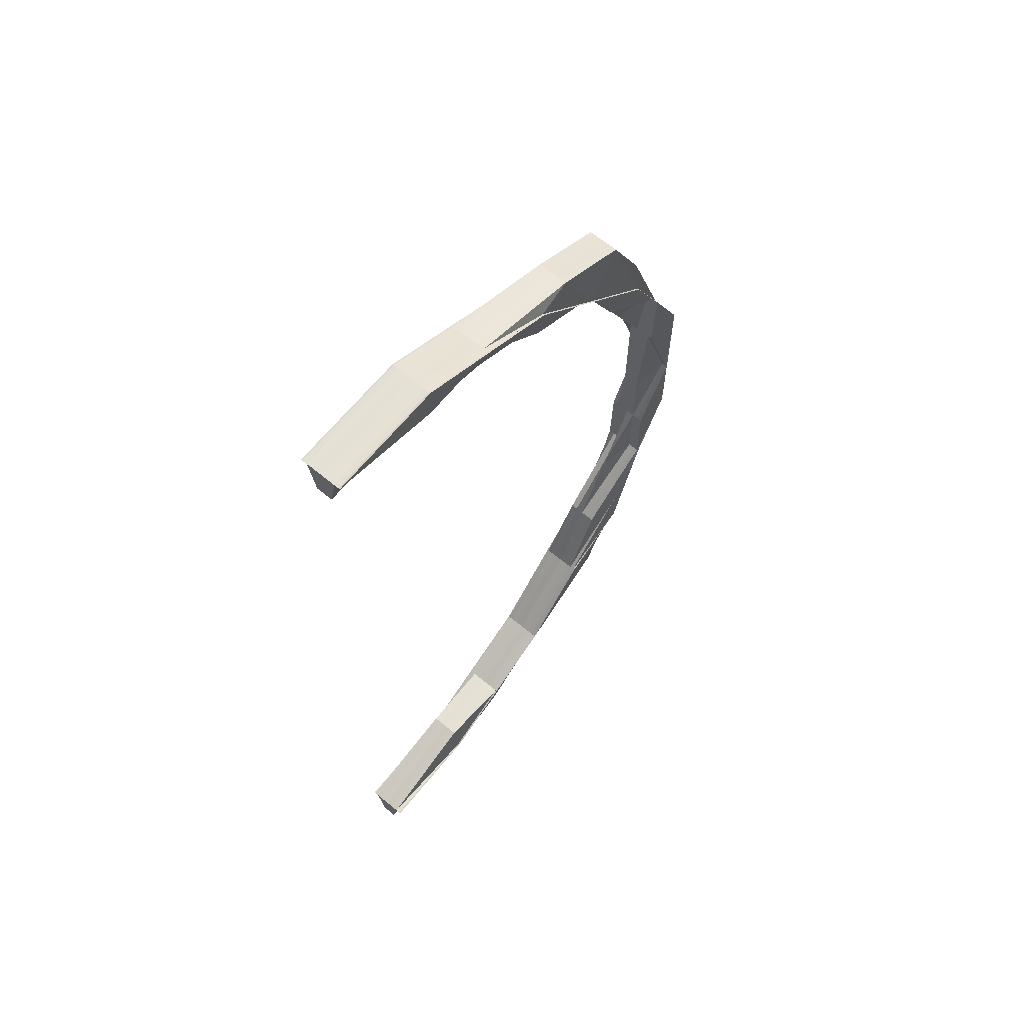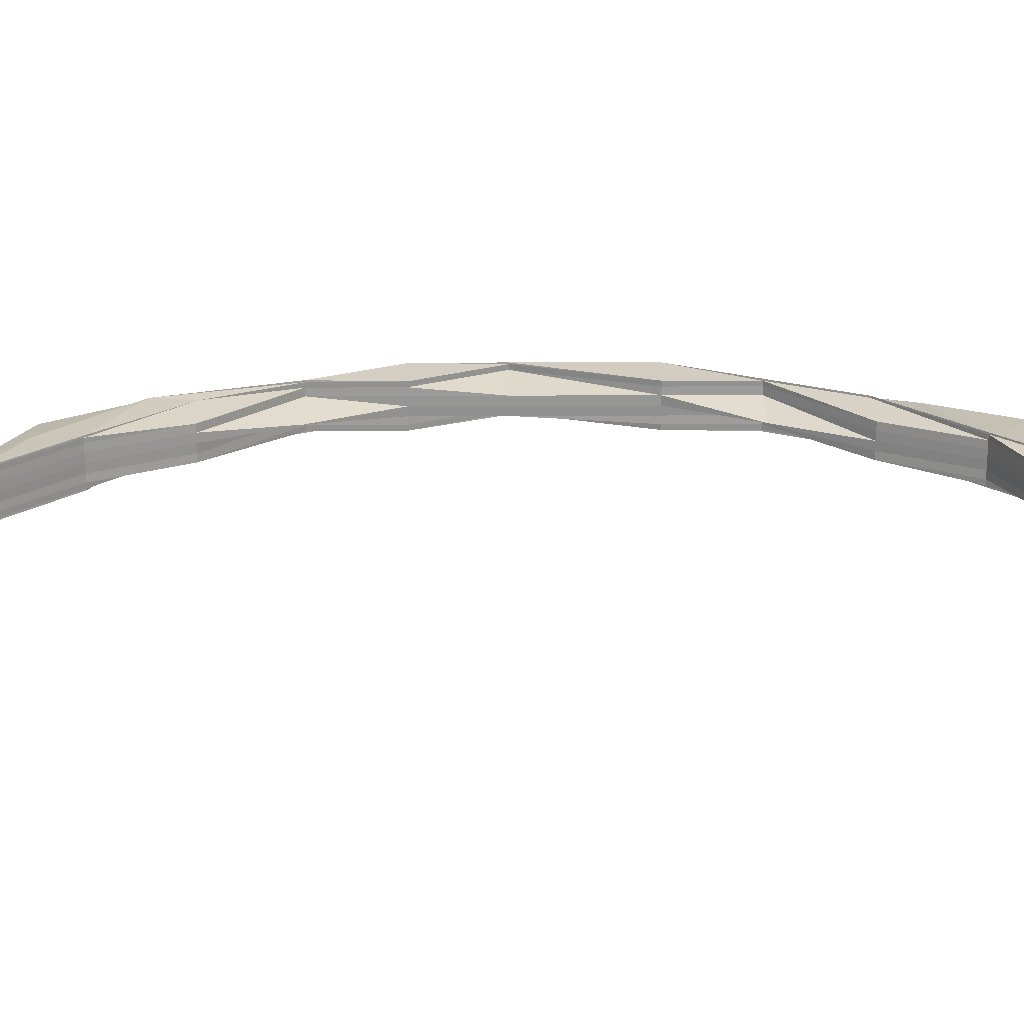
<metadata>
{"format":"obj","ext":"obj","renderer":"f3d","projection":"perspective","resolution":1024,"background":"white","views":[{"elev":65.5,"azim":129.2,"up":"+Y"},{"elev":22.3,"azim":89.4,"up":"+Z"}]}
</metadata>
<code>
o 9225
v 2222 1881 23.69
v 2222 1881 23.69
v 2222 1881 23.69
v 2222 1881 23.69
v 2222 1881 23.69
v 2222 1881 23.69
v 2222 1881 23.69
v 2222 1881 23.69
v 2222 1881 23.69
v 2222 1881 23.69
v 2222 1881 23.69
v 2222 1881 23.69
v 2222 1881 23.69
v 2222 1881 23.69
v 2222 1881 23.69
v 2222 1881 23.68
v 2222 1881 23.68
v 2222 1881 23.68
v 2222 1881 23.69
v 2222 1881 23.68
v 2222 1881 23.68
v 2222 1881 23.68
v 2222 1881 23.68
v 2222 1881 23.68
v 2222 1881 23.68
v 2222 1881 23.68
v 2222 1881 23.68
v 2222 1881 23.68
v 2222 1881 23.68
v 2222 1881 23.69
v 2222 1881 23.69
v 2222 1881 23.69
v 2222 1881 23.68
v 2222 1881 23.68
v 2222 1881 23.68
v 2222 1881 23.69
v 2222 1881 23.69
v 2222 1881 23.69
v 2222 1881 23.69
v 2222 1881 23.69
v 2222 1881 23.68
v 2222 1881 23.69
v 2222 1881 23.69
v 2222 1881 23.69
v 2222 1881 23.69
v 2222 1881 23.69
v 2222 1881 23.69
v 2222 1881 23.69
v 2222 1881 23.69
v 2222 1881 23.69
v 2222 1881 23.69
v 2222 1881 23.69
v 2222 1881 23.69
v 2222 1881 23.69
v 2222 1881 23.68
v 2222 1881 23.69
v 2222 1881 23.69
v 2222 1881 23.69
v 2222 1881 23.69
v 2222 1881 23.69
v 2222 1881 23.68
v 2222 1881 23.68
v 2222 1881 23.68
v 2222 1881 23.68
v 2222 1881 23.68
v 2222 1881 23.68
v 2222 1881 23.69
v 2222 1881 23.69
v 2222 1881 23.68
v 2222 1881 23.68
v 2222 1881 23.68
v 2222 1881 23.68
v 2222 1881 23.69
v 2222 1881 23.68
v 2222 1881 23.69
v 2222 1881 23.68
v 2222 1881 23.68
v 2222 1881 23.68
v 2222 1881 23.69
v 2222 1881 23.68
v 2222 1881 23.68
v 2222 1881 23.68
v 2222 1881 23.68
v 2222 1881 23.68
v 2222 1881 23.68
v 2222 1881 23.68
v 2222 1881 23.68
v 2222 1881 23.68
v 2222 1881 23.68
v 2222 1881 23.68
v 2222 1881 23.68
v 2222 1881 23.68
v 2222 1881 23.69
v 2222 1881 23.68
v 2222 1881 23.68
v 2222 1881 23.69
v 2222 1881 23.68
v 2222 1881 23.69
v 2222 1881 23.68
v 2222 1881 23.69
v 2222 1881 23.69
v 2222 1881 23.68
v 2222 1881 23.68
v 2222 1881 23.68
v 2222 1881 23.68
v 2222 1881 23.69
v 2222 1881 23.69
v 2222 1881 23.69
v 2222 1881 23.69
v 2222 1881 23.69
v 2222 1881 23.69
v 2222 1881 23.69
v 2222 1881 23.69
v 2222 1881 23.69
v 2222 1881 23.69
v 2222 1881 23.69
v 2222 1881 23.69
v 2222 1881 23.69
v 2222 1881 23.69
v 2222 1881 23.69
v 2222 1881 23.69
v 2222 1881 23.69
v 2222 1881 23.69
v 2222 1881 23.69
v 2222 1881 23.69
v 2222 1881 23.69
v 2222 1881 23.69
v 2222 1881 23.69
v 2222 1881 23.69
v 2222 1881 23.69
v 2222 1881 23.69
v 2222 1881 23.69
v 2222 1881 23.69
v 2222 1881 23.69
v 2222 1881 23.69
v 2222 1881 23.69
v 2222 1881 23.69
v 2222 1881 23.69
v 2222 1881 23.69
v 2222 1881 23.69
v 2222 1881 23.69
v 2222 1881 23.69
v 2222 1881 23.69
v 2222 1881 23.69
v 2222 1881 23.69
v 2222 1881 23.69
v 2222 1881 23.69
v 2222 1881 23.69
v 2222 1881 23.69
v 2222 1881 23.69
v 2222 1881 23.69
v 2222 1881 23.69
v 2222 1881 23.69
v 2222 1881 23.69
v 2222 1881 23.69
v 2222 1881 23.69
v 2222 1881 23.69
v 2222 1881 23.69
v 2222 1881 23.69
v 2222 1881 23.69
v 2222 1881 23.69
v 2222 1881 23.69
v 2222 1881 23.69
v 2222 1881 23.69
v 2222 1881 23.69
v 2222 1881 23.69
v 2222 1881 23.69
v 2222 1881 23.69
v 2222 1881 23.69
v 2222 1881 23.69
v 2222 1881 23.69
v 2222 1881 23.69
v 2222 1881 23.69
v 2222 1881 23.69
v 2222 1881 23.69
v 2222 1881 23.69
v 2222 1881 23.69
v 2222 1881 23.69
v 2222 1881 23.69
v 2222 1881 23.69
v 2222 1881 23.69
v 2222 1881 23.69
v 2222 1881 23.69
v 2222 1881 23.69
v 2222 1881 23.69
v 2222 1881 23.69
v 2222 1881 23.69
v 2222 1881 23.69
v 2222 1881 23.69
v 2222 1881 23.69
v 2222 1881 23.69
v 2222 1881 23.69
v 2222 1881 23.69
v 2222 1881 23.69
v 2222 1881 23.69
v 2222 1881 23.69
v 2222 1881 23.69
v 2222 1881 23.69
v 2222 1881 23.69
v 2222 1881 23.69
v 2222 1881 23.69
v 2222 1881 23.69
v 2222 1881 23.69
v 2222 1881 23.69
v 2222 1881 23.69
v 2222 1881 23.69
v 2222 1881 23.69
v 2222 1881 23.69
v 2222 1881 23.69
v 2222 1881 23.69
v 2222 1881 23.69
v 2222 1881 23.69
v 2222 1881 23.69
v 2222 1881 23.69
v 2222 1881 23.69
v 2222 1881 23.69
v 2222 1881 23.69
v 2222 1881 23.69
v 2222 1881 23.69
v 2222 1881 23.69
v 2222 1881 23.69
v 2222 1881 23.69
v 2222 1881 23.69
v 2222 1881 23.69
v 2222 1881 23.69
v 2222 1881 23.69
v 2222 1881 23.69
v 2222 1881 23.69
v 2222 1881 23.69
v 2222 1881 23.69
v 2222 1881 23.69
v 2222 1881 23.69
v 2222 1881 23.69
v 2222 1881 23.69
v 2222 1881 23.69
v 2222 1881 23.69
v 2222 1881 23.69
v 2222 1881 23.69
v 2222 1881 23.69
v 2222 1881 23.69
v 2222 1881 23.69
v 2222 1881 23.69
v 2222 1881 23.69
v 2222 1881 23.69
v 2222 1881 23.69
v 2222 1881 23.69
v 2222 1881 23.69
v 2222 1881 23.69
v 2222 1881 23.69
v 2222 1881 23.69
v 2222 1881 23.69
v 2222 1881 23.69
v 2222 1881 23.69
v 2222 1881 23.69
v 2222 1881 23.69
v 2222 1881 23.69
v 2222 1881 23.69
v 2222 1881 23.69
v 2222 1881 23.69
v 2222 1881 23.69
v 2222 1881 23.69
v 2222 1881 23.69
v 2222 1881 23.69
v 2222 1881 23.69
v 2222 1881 23.69
v 2222 1881 23.69
v 2222 1881 23.69
v 2222 1881 23.69
v 2222 1881 23.69
v 2222 1881 23.69
v 2222 1881 23.69
v 2222 1881 23.69
v 2222 1881 23.69
v 2222 1881 23.69
v 2222 1881 23.69
v 2222 1881 23.69
v 2222 1881 23.69
v 2222 1881 23.69
v 2222 1881 23.69
v 2222 1881 23.69
v 2222 1881 23.69
v 2222 1881 23.69
v 2222 1881 23.69
v 2222 1881 23.69
v 2222 1881 23.69
v 2222 1881 23.69
v 2222 1881 23.69
v 2222 1881 23.69
v 2222 1881 23.69
v 2222 1881 23.69
v 2222 1881 23.69
v 2222 1881 23.69
v 2222 1881 23.69
v 2222 1881 23.68
v 2222 1881 23.68
v 2222 1881 23.69
v 2222 1881 23.68
v 2222 1881 23.68
v 2222 1881 23.68
v 2222 1881 23.68
v 2222 1881 23.68
v 2222 1881 23.68
v 2222 1881 23.68
v 2222 1881 23.68
v 2222 1881 23.69
v 2222 1881 23.69
v 2222 1881 23.68
v 2222 1881 23.68
v 2222 1881 23.68
v 2222 1881 23.68
v 2222 1881 23.68
v 2222 1881 23.68
v 2222 1881 23.68
v 2222 1881 23.69
v 2222 1881 23.68
v 2222 1881 23.68
v 2222 1881 23.69
v 2222 1881 23.69
v 2222 1881 23.69
v 2222 1881 23.69
v 2222 1881 23.69
v 2222 1881 23.69
v 2222 1881 23.69
v 2222 1881 23.69
v 2222 1881 23.69
v 2222 1881 23.69
v 2222 1881 23.69
v 2222 1881 23.69
v 2222 1881 23.69
v 2222 1881 23.69
v 2222 1881 23.69
v 2222 1881 23.69
v 2222 1881 23.69
v 2222 1881 23.69
v 2222 1881 23.69
v 2222 1881 23.68
v 2222 1881 23.68
v 2222 1881 23.69
v 2222 1881 23.69
v 2222 1881 23.69
v 2222 1881 23.69
v 2222 1881 23.69
v 2222 1881 23.69
v 2222 1881 23.69
v 2222 1881 23.69
v 2222 1881 23.69
v 2222 1881 23.69
v 2222 1881 23.69
v 2222 1881 23.69
v 2222 1881 23.69
v 2222 1881 23.69
v 2222 1881 23.69
v 2222 1881 23.68
v 2222 1881 23.69
v 2222 1881 23.68
v 2222 1881 23.68
v 2222 1881 23.68
v 2222 1881 23.68
v 2222 1881 23.69
v 2222 1881 23.68
v 2222 1881 23.69
v 2222 1881 23.68
v 2222 1881 23.69
v 2222 1881 23.69
v 2222 1881 23.68
v 2222 1881 23.69
v 2222 1881 23.68
v 2222 1881 23.68
v 2222 1881 23.68
v 2222 1881 23.68
v 2222 1881 23.68
v 2222 1881 23.68
v 2222 1881 23.68
v 2222 1881 23.68
v 2222 1881 23.68
v 2222 1881 23.69
v 2222 1881 23.69
v 2222 1881 23.69
v 2222 1881 23.69
v 2222 1881 23.69
v 2222 1881 23.69
v 2222 1881 23.69
v 2222 1881 23.69
v 2222 1881 23.69
v 2222 1881 23.69
v 2222 1881 23.69
v 2222 1881 23.69
v 2222 1881 23.69
v 2222 1881 23.69
v 2222 1881 23.69
v 2222 1881 23.69
v 2222 1881 23.69
v 2222 1881 23.69
v 2222 1881 23.69
v 2222 1881 23.69
v 2222 1881 23.69
v 2222 1881 23.69
v 2222 1881 23.69
v 2222 1881 23.69
v 2222 1881 23.69
v 2222 1881 23.69
v 2222 1881 23.69
v 2222 1881 23.69
v 2222 1881 23.69
v 2222 1881 23.69
v 2222 1881 23.69
v 2222 1881 23.69
v 2222 1881 23.69
v 2222 1881 23.69
v 2222 1881 23.69
v 2222 1881 23.69
v 2222 1881 23.69
v 2222 1881 23.69
v 2222 1881 23.69
v 2222 1881 23.69
v 2222 1881 23.69
v 2222 1881 23.69
v 2222 1881 23.69
v 2222 1881 23.68
v 2222 1881 23.68
v 2222 1881 23.68
v 2222 1881 23.68
v 2222 1881 23.68
v 2222 1881 23.69
v 2222 1881 23.68
v 2222 1881 23.68
v 2222 1881 23.68
v 2222 1881 23.68
v 2222 1881 23.68
v 2222 1881 23.68
v 2222 1881 23.69
v 2222 1881 23.69
v 2222 1881 23.69
v 2222 1881 23.69
v 2222 1881 23.69
v 2222 1881 23.69
v 2222 1881 23.69
v 2222 1881 23.69
v 2222 1881 23.69
v 2222 1881 23.69
v 2222 1881 23.69
v 2222 1881 23.69
v 2222 1881 23.69
v 2222 1881 23.69
v 2222 1881 23.69
v 2222 1881 23.69
v 2222 1881 23.69
v 2222 1881 23.69
v 2222 1881 23.69
v 2222 1881 23.69
v 2222 1881 23.69
v 2222 1881 23.69
v 2222 1881 23.69
v 2222 1881 23.69
v 2222 1881 23.69
v 2222 1881 23.69
v 2222 1881 23.69
v 2222 1881 23.69
v 2222 1881 23.69
v 2222 1881 23.69
v 2222 1881 23.69
v 2222 1881 23.69
v 2222 1881 23.69
v 2222 1881 23.68
v 2222 1881 23.69
v 2222 1881 23.68
v 2222 1881 23.68
v 2222 1881 23.68
v 2222 1881 23.68
v 2222 1881 23.68
v 2222 1881 23.68
v 2222 1881 23.68
v 2222 1881 23.68
v 2222 1881 23.68
v 2222 1881 23.68
v 2222 1881 23.68
v 2222 1881 23.69
v 2222 1881 23.69
v 2222 1881 23.69
v 2222 1881 23.68
v 2222 1881 23.68
v 2222 1881 23.68
v 2222 1881 23.68
v 2222 1881 23.69
v 2222 1881 23.69
v 2222 1881 23.69
v 2222 1881 23.69
v 2222 1881 23.69
v 2222 1881 23.69
v 2222 1881 23.69
v 2222 1881 23.69
v 2222 1881 23.69
v 2222 1881 23.69
v 2222 1881 23.68
v 2222 1881 23.68
v 2222 1881 23.68
v 2222 1881 23.69
v 2222 1881 23.69
v 2222 1881 23.69
v 2222 1881 23.69
v 2222 1881 23.69
v 2222 1881 23.69
v 2222 1881 23.69
v 2222 1881 23.69
v 2222 1881 23.69
v 2222 1881 23.69
v 2222 1881 23.69
v 2222 1881 23.69
v 2222 1881 23.69
v 2222 1881 23.69
v 2222 1881 23.69
v 2222 1881 23.69
v 2222 1881 23.69
v 2222 1881 23.69
v 2222 1881 23.69
v 2222 1881 23.69
v 2222 1881 23.69
v 2222 1881 23.69
v 2222 1881 23.69
v 2222 1881 23.69
v 2222 1881 23.69
v 2222 1881 23.69
v 2222 1881 23.69
v 2222 1881 23.69
v 2222 1881 23.69
v 2222 1881 23.69
v 2222 1881 23.69
v 2222 1881 23.69
v 2222 1881 23.69
v 2222 1881 23.68
v 2222 1881 23.68
v 2222 1881 23.68
v 2222 1881 23.68
v 2222 1881 23.68
v 2222 1881 23.68
v 2222 1881 23.68
v 2222 1881 23.68
v 2222 1881 23.68
v 2222 1881 23.68
v 2222 1881 23.68
v 2222 1881 23.69
v 2222 1881 23.68
v 2222 1881 23.69
v 2222 1881 23.68
v 2222 1881 23.68
v 2222 1881 23.68
v 2222 1881 23.68
v 2222 1881 23.68
v 2222 1881 23.68
v 2222 1881 23.69
v 2222 1881 23.69
v 2222 1881 23.68
v 2222 1881 23.68
v 2222 1881 23.68
v 2222 1881 23.68
v 2222 1881 23.68
v 2222 1881 23.68
v 2222 1881 23.68
v 2222 1881 23.68
v 2222 1881 23.68
v 2222 1881 23.68
v 2222 1881 23.68
v 2222 1881 23.68
v 2222 1881 23.68
v 2222 1881 23.68
v 2222 1881 23.68
v 2222 1881 23.68
v 2222 1881 23.68
v 2222 1881 23.69
v 2222 1881 23.69
v 2222 1881 23.69
v 2222 1881 23.69
v 2222 1881 23.69
v 2222 1881 23.69
v 2222 1881 23.68
v 2222 1881 23.68
v 2222 1881 23.69
v 2222 1881 23.69
v 2222 1881 23.68
v 2222 1881 23.68
v 2222 1881 23.68
v 2222 1881 23.68
v 2222 1881 23.68
v 2222 1881 23.69
v 2222 1881 23.69
v 2222 1881 23.69
v 2222 1881 23.69
v 2222 1881 23.69
v 2222 1881 23.69
v 2222 1881 23.69
v 2222 1881 23.68
v 2222 1881 23.68
v 2222 1881 23.68
v 2222 1881 23.68
v 2222 1881 23.69
v 2222 1881 23.69
v 2222 1881 23.69
v 2222 1881 23.69
v 2222 1881 23.69
v 2222 1881 23.68
v 2222 1881 23.68
v 2222 1881 23.69
v 2222 1881 23.69
v 2222 1881 23.69
v 2222 1881 23.69
v 2222 1881 23.69
v 2222 1881 23.69
v 2222 1881 23.69
v 2222 1881 23.69
v 2222 1881 23.69
v 2222 1881 23.69
v 2222 1881 23.69
f 1 2 3
f 4 5 1
f 6 4 1
f 7 6 1
f 8 7 1
f 2 9 3
f 3 9 10
f 11 2 1
f 12 11 1
f 9 13 10
f 14 11 12
f 15 14 12
f 16 14 15
f 16 17 14
f 18 19 14
f 20 18 16
f 21 20 16
f 19 22 23
f 24 22 25
f 26 25 27
f 28 23 27
f 29 21 28
f 28 16 30
f 30 31 28
f 32 31 30
f 33 16 34
f 31 35 34
f 31 36 35
f 37 36 38
f 14 36 11
f 36 39 11
f 11 39 2
f 36 40 39
f 41 40 36
f 39 42 2
f 2 42 9
f 40 43 39
f 39 43 42
f 44 45 43
f 42 46 9
f 43 47 42
f 42 47 46
f 9 46 13
f 43 48 47
f 49 48 43
f 47 50 46
f 46 51 13
f 46 50 51
f 47 52 50
f 48 52 47
f 52 53 50
f 49 54 48
f 55 54 49
f 48 56 52
f 54 56 48
f 56 57 52
f 52 57 53
f 54 58 56
f 59 60 56
f 61 59 54
f 62 61 54
f 63 61 64
f 61 65 66
f 60 67 68
f 69 62 70
f 62 71 72
f 73 67 74
f 75 74 76
f 77 78 74
f 79 78 80
f 81 77 82
f 83 62 49
f 84 83 85
f 83 86 87
f 88 83 40
f 88 89 90
f 91 88 92
f 91 88 93
f 91 94 95
f 93 96 97
f 98 99 97
f 100 101 99
f 102 103 99
f 104 102 105
f 106 107 96
f 108 106 109
f 108 109 36
f 110 108 36
f 111 106 108
f 112 108 110
f 112 111 108
f 113 112 110
f 113 110 114
f 114 115 116
f 117 113 114
f 117 114 118
f 119 112 113
f 120 113 117
f 120 119 113
f 121 117 122
f 122 123 124
f 125 120 117
f 125 117 126
f 127 125 121
f 128 119 120
f 128 129 119
f 51 128 120
f 51 120 125
f 130 128 131
f 132 133 130
f 134 129 135
f 136 137 134
f 129 138 119
f 119 138 112
f 138 111 112
f 139 140 138
f 137 141 142
f 143 141 144
f 145 143 146
f 143 147 148
f 149 142 150
f 133 151 150
f 152 151 153
f 152 154 155
f 156 152 157
f 156 158 159
f 160 158 161
f 162 150 161
f 163 160 164
f 131 162 164
f 163 165 166
f 162 149 167
f 53 149 162
f 50 53 162
f 50 162 51
f 53 168 149
f 57 168 53
f 168 169 170
f 57 171 168
f 56 172 57
f 172 171 57
f 171 173 168
f 168 173 174
f 174 175 142
f 174 176 177
f 178 179 174
f 179 180 175
f 181 180 175
f 179 178 182
f 183 181 184
f 185 179 186
f 184 187 188
f 189 180 187
f 190 189 191
f 189 192 193
f 185 194 195
f 196 197 195
f 195 198 196
f 198 199 200
f 195 201 202
f 202 203 204
f 201 203 205
f 203 206 207
f 208 209 206
f 210 209 211
f 212 208 203
f 208 212 198
f 213 211 214
f 215 216 214
f 217 208 218
f 217 219 220
f 221 222 220
f 223 224 222
f 225 224 226
f 225 227 228
f 229 225 230
f 229 231 232
f 233 234 232
f 235 236 233
f 237 238 234
f 239 240 238
f 241 242 240
f 243 241 244
f 245 246 240
f 247 248 246
f 249 250 246
f 251 249 252
f 253 250 254
f 253 255 256
f 257 253 258
f 257 259 260
f 261 253 262
f 263 261 264
f 265 263 264
f 266 267 262
f 262 267 268
f 267 269 268
f 270 271 269
f 262 268 272
f 268 269 273
f 274 262 272
f 275 262 274
f 264 275 274
f 276 274 277
f 272 268 278
f 268 273 278
f 274 272 279
f 280 274 279
f 280 279 281
f 279 272 282
f 272 278 282
f 279 282 283
f 281 279 283
f 284 285 281
f 283 282 286
f 282 278 287
f 282 287 286
f 283 286 288
f 278 289 287
f 278 273 289
f 287 289 290
f 287 290 291
f 286 287 291
f 289 292 293
f 291 293 294
f 291 294 295
f 286 291 296
f 288 286 296
f 296 291 297
f 296 297 298
f 299 295 300
f 301 302 300
f 303 304 302
f 305 296 299
f 306 296 305
f 299 307 305
f 308 309 299
f 309 310 307
f 310 311 307
f 312 307 298
f 307 313 314
f 315 316 313
f 313 316 317
f 313 317 314
f 316 318 317
f 307 314 319
f 317 318 320
f 314 317 321
f 317 320 321
f 318 322 320
f 314 321 323
f 319 314 323
f 324 325 322
f 321 320 326
f 323 321 327
f 321 326 327
f 320 328 326
f 320 322 328
f 327 326 329
f 326 328 330
f 326 330 329
f 322 331 328
f 328 332 330
f 328 331 332
f 322 333 331
f 334 333 322
f 334 335 333
f 336 335 334
f 337 336 334
f 335 338 333
f 339 340 338
f 333 341 331
f 333 338 341
f 331 341 342
f 331 342 332
f 338 343 341
f 341 344 342
f 341 343 344
f 338 345 343
f 346 345 338
f 346 347 345
f 345 348 343
f 343 349 344
f 343 348 349
f 344 349 350
f 345 351 348
f 347 351 345
f 347 352 351
f 353 347 354
f 355 356 353
f 356 357 358
f 359 357 360
f 361 358 362
f 363 364 358
f 365 366 347
f 367 365 347
f 368 365 369
f 365 370 371
f 372 367 373
f 367 374 375
f 366 376 351
f 366 376 377
f 378 379 377
f 380 379 381
f 382 379 383
f 383 384 385
f 379 386 384
f 387 386 384
f 388 387 389
f 389 390 391
f 392 386 390
f 393 392 394
f 392 395 396
f 397 13 398
f 399 400 397
f 398 401 402
f 13 401 403
f 13 51 401
f 401 404 405
f 401 406 407
f 165 408 406
f 409 165 401
f 410 408 411
f 165 409 412
f 413 411 414
f 415 416 414
f 417 404 412
f 417 412 10
f 397 412 127
f 412 51 125
f 412 125 418
f 419 420 421
f 420 422 423
f 424 425 426
f 427 428 425
f 429 427 430
f 431 68 425
f 432 433 431
f 106 432 431
f 432 172 433
f 434 432 106
f 111 434 106
f 434 435 432
f 435 172 432
f 182 434 111
f 138 182 111
f 436 182 138
f 436 176 182
f 182 173 434
f 173 435 434
f 173 437 435
f 198 437 173
f 438 198 176
f 438 439 198
f 203 439 440
f 437 441 435
f 435 441 172
f 437 442 441
f 441 443 172
f 442 444 441
f 441 444 443
f 445 442 446
f 447 448 445
f 442 449 444
f 444 450 443
f 450 451 452
f 444 453 450
f 449 453 444
f 453 288 450
f 453 283 288
f 281 283 453
f 449 281 453
f 454 281 449
f 455 454 449
f 455 449 442
f 456 454 455
f 457 455 442
f 458 456 455
f 458 455 457
f 201 457 203
f 329 457 201
f 329 330 457
f 330 459 457
f 197 329 201
f 197 201 176
f 327 329 197
f 330 332 459
f 460 327 197
f 460 197 173
f 323 327 460
f 171 460 173
f 461 323 460
f 461 460 171
f 172 461 171
f 319 323 461
f 462 461 172
f 462 319 461
f 445 459 463
f 464 465 462
f 465 466 467
f 468 466 469
f 470 469 471
f 472 467 471
f 473 474 472
f 474 475 476
f 475 464 476
f 476 298 462
f 476 462 58
f 472 476 477
f 477 462 478
f 478 443 477
f 477 479 472
f 443 479 58
f 443 450 479
f 450 319 479
f 479 319 480
f 479 480 481
f 482 476 481
f 483 484 485
f 486 487 488
f 489 490 491
f 490 492 493
f 494 495 496
f 459 497 439
f 463 497 498
f 497 226 499
f 459 500 497
f 332 500 459
f 332 342 500
f 500 456 497
f 497 456 501
f 342 502 500
f 500 502 456
f 342 344 502
f 502 503 456
f 344 350 502
f 502 504 505
f 506 503 507
f 503 508 509
f 510 511 508
f 350 512 239
f 512 275 239
f 349 512 350
f 512 245 275
f 349 513 512
f 513 245 512
f 348 513 349
f 513 514 245
f 348 515 513
f 515 514 513
f 351 515 348
f 351 516 515
f 516 517 515
f 515 517 514
f 516 517 377
f 517 518 514
f 517 518 377
f 514 519 520
f 514 521 519
f 522 377 523
f 523 377 524
f 377 525 524
f 524 525 526
f 525 527 528
f 524 526 529
f 529 528 530
f 529 530 531
f 532 533 531
f 534 532 535
f 536 537 530
f 538 536 539
f 540 537 541
f 542 541 543
f 544 540 545
f 540 546 547
f 548 540 335
f 534 548 549
f 549 550 551
f 548 552 553
f 554 553 555
f 556 552 557
f 558 557 559
f 560 561 562
f 560 563 564
f 565 566 564
f 567 568 566
f 569 570 571
f 572 573 570
f 574 575 576
f 577 578 575
f 579 580 581
f 580 582 583
f 584 585 586
f 587 588 589
f 590 591 592
f 593 594 595
f 273 596 289
f 289 596 597
f 273 598 596
f 269 598 273
f 596 599 597
f 597 599 600
f 599 336 600
f 600 336 601
f 599 529 336
f 596 602 599
f 602 529 599
f 598 602 596
f 602 524 529
f 523 524 602
f 598 523 602
f 603 523 598
f 269 603 598
f 603 522 523
f 604 603 269
f 605 522 603
f 604 605 603
f 606 605 607
f 608 609 610
f 609 611 612

</code>
